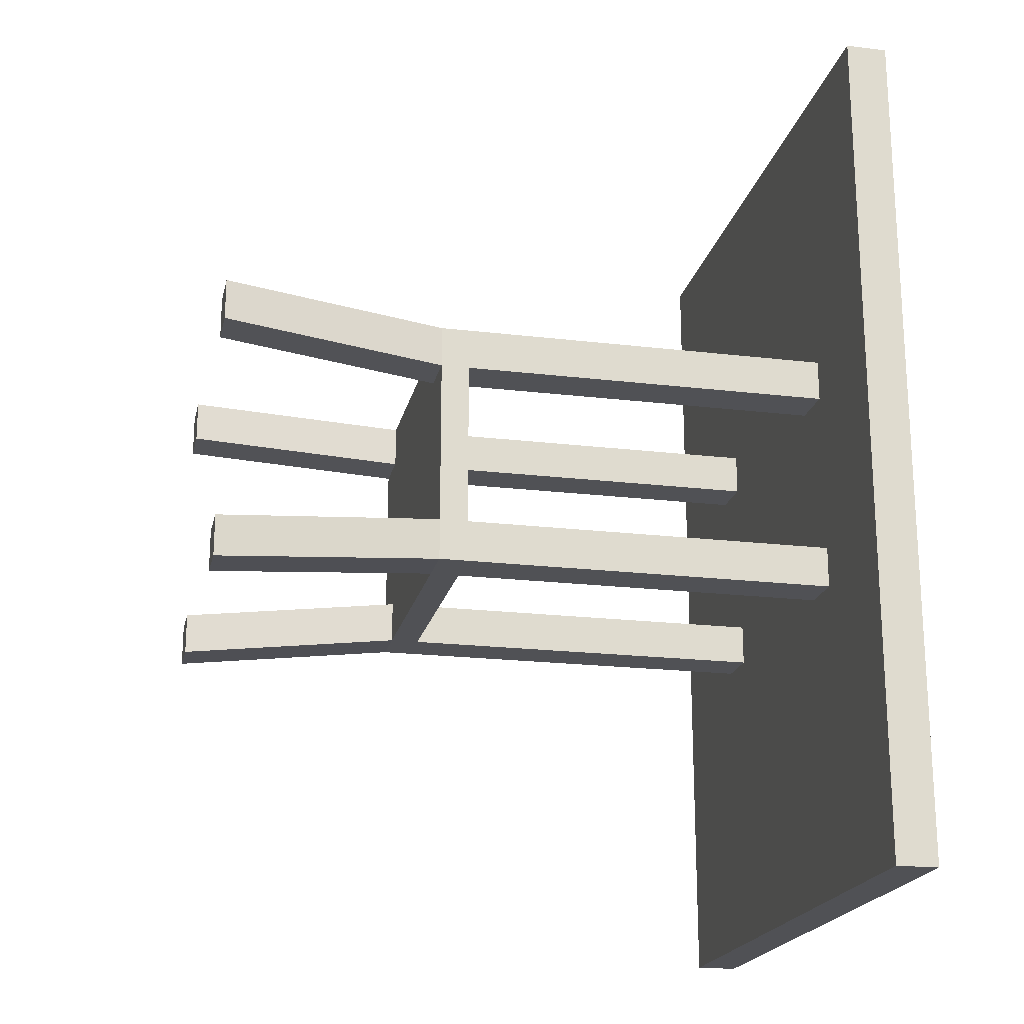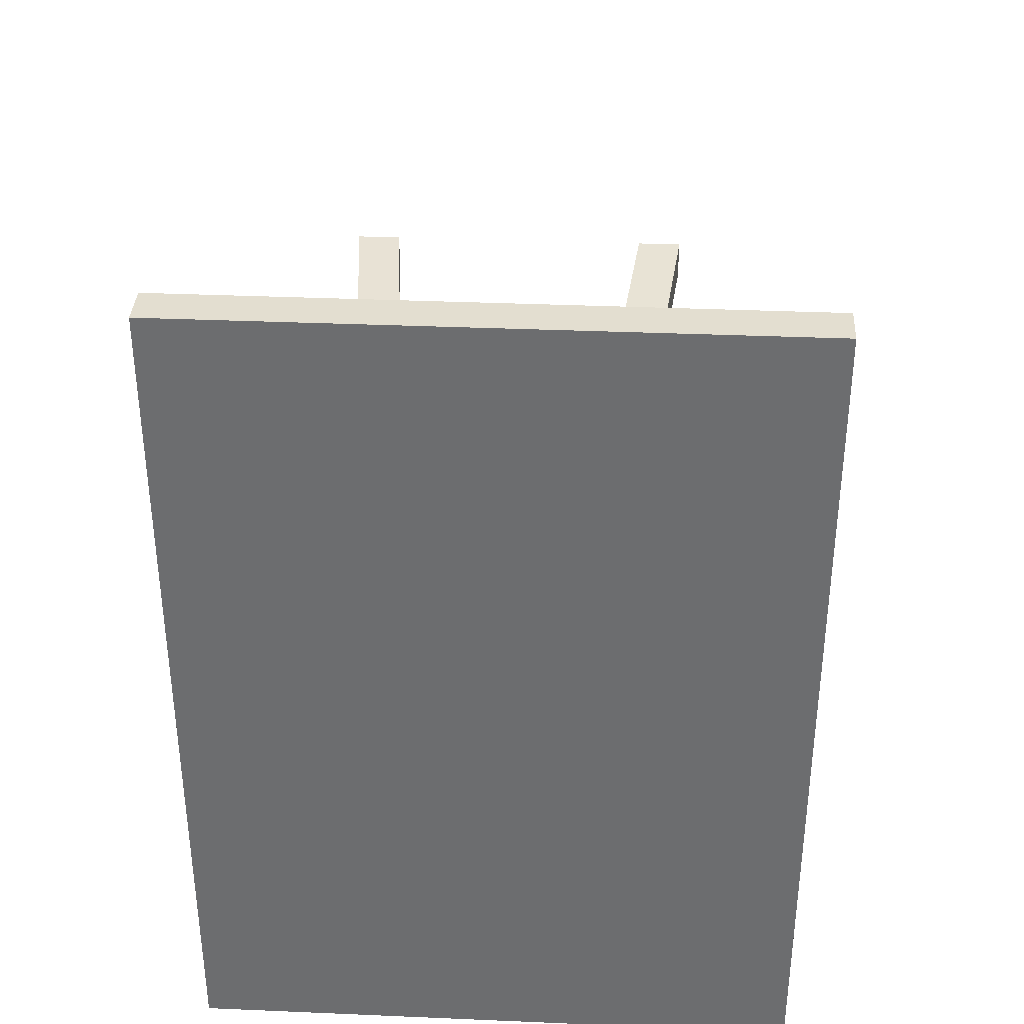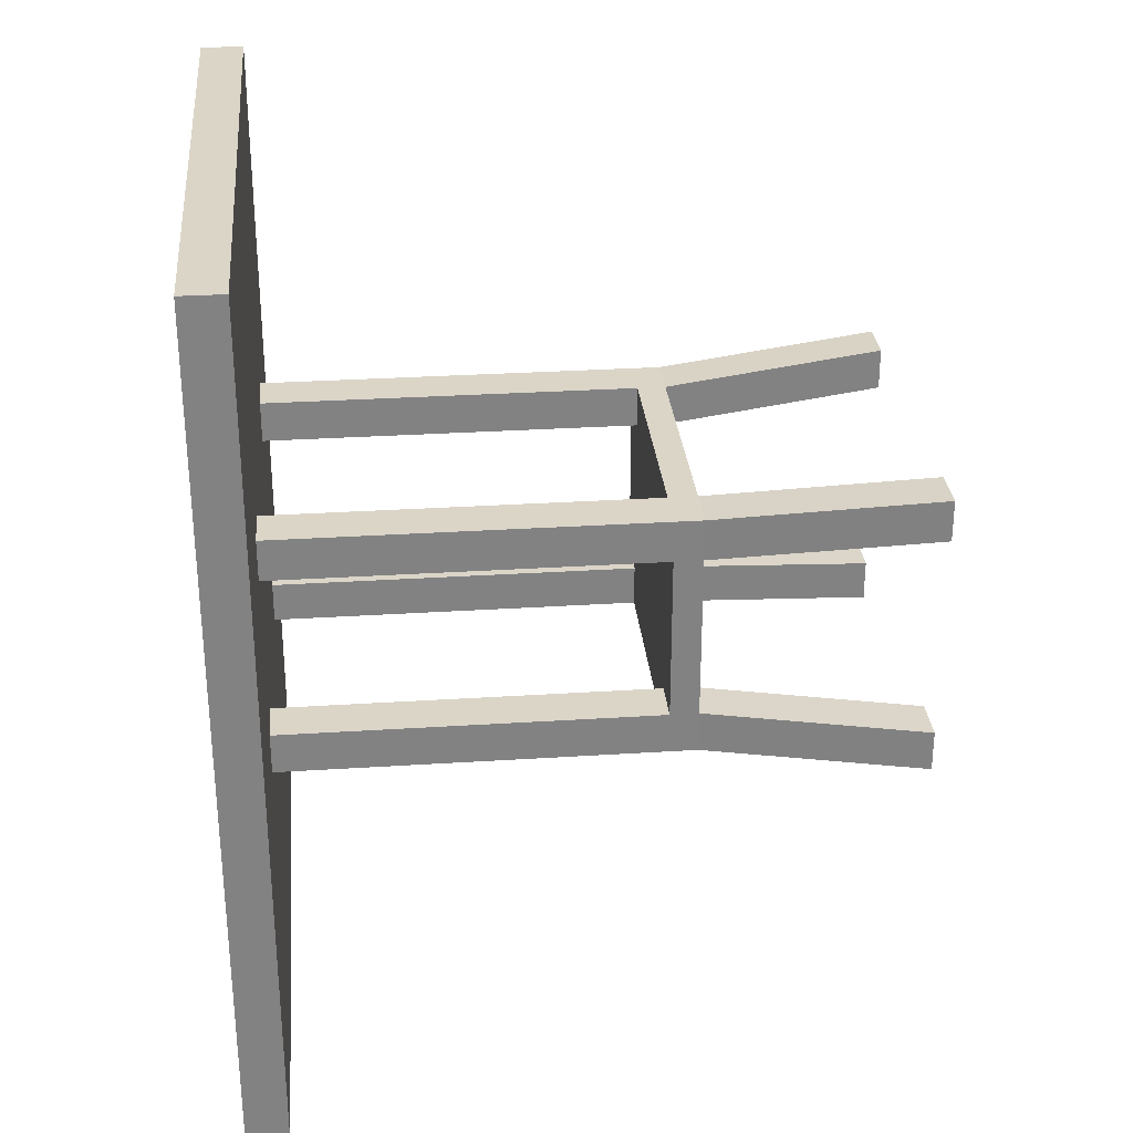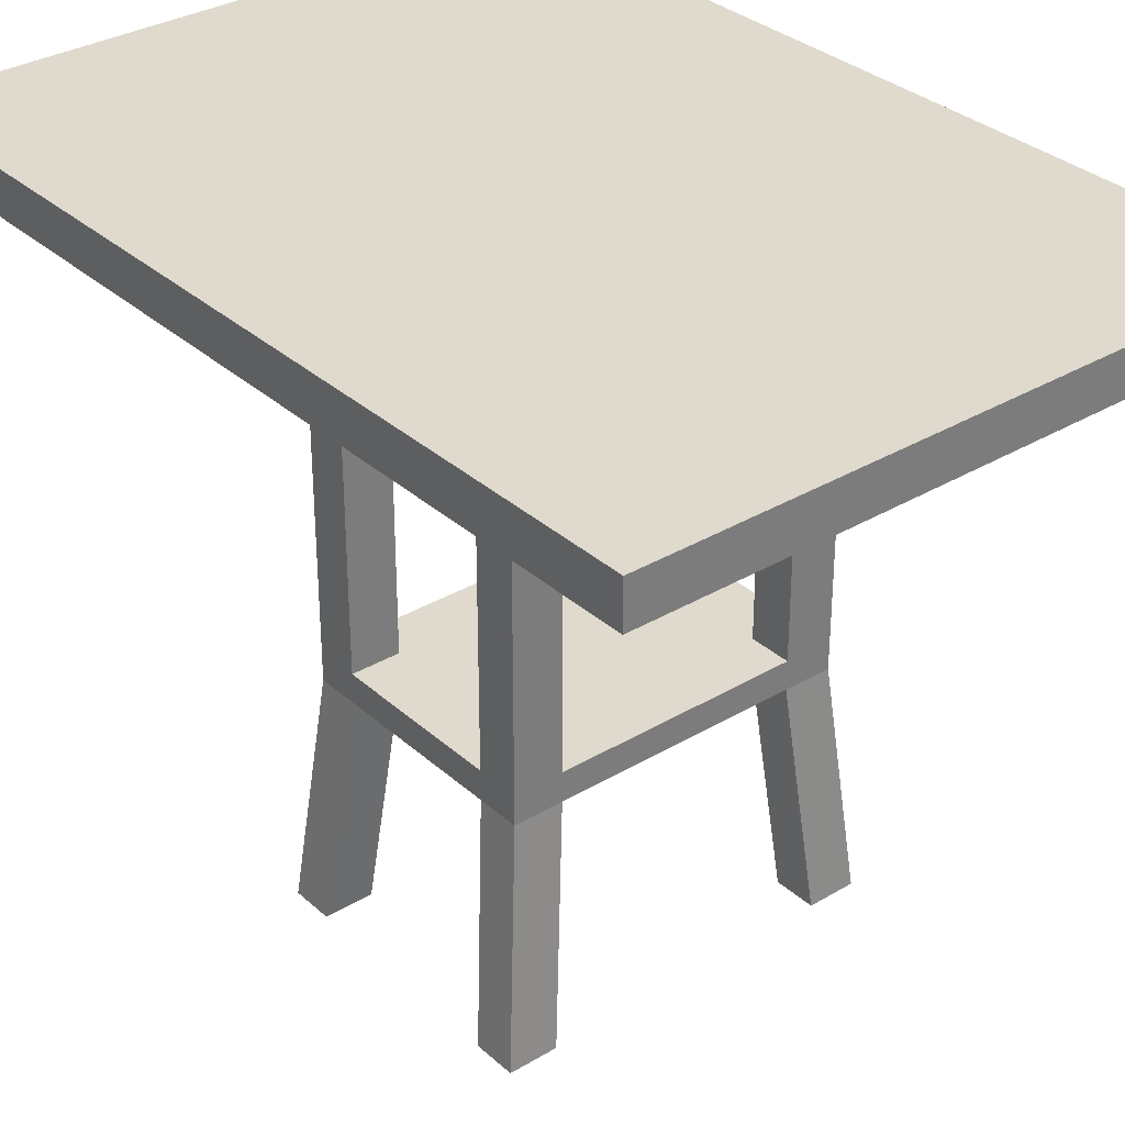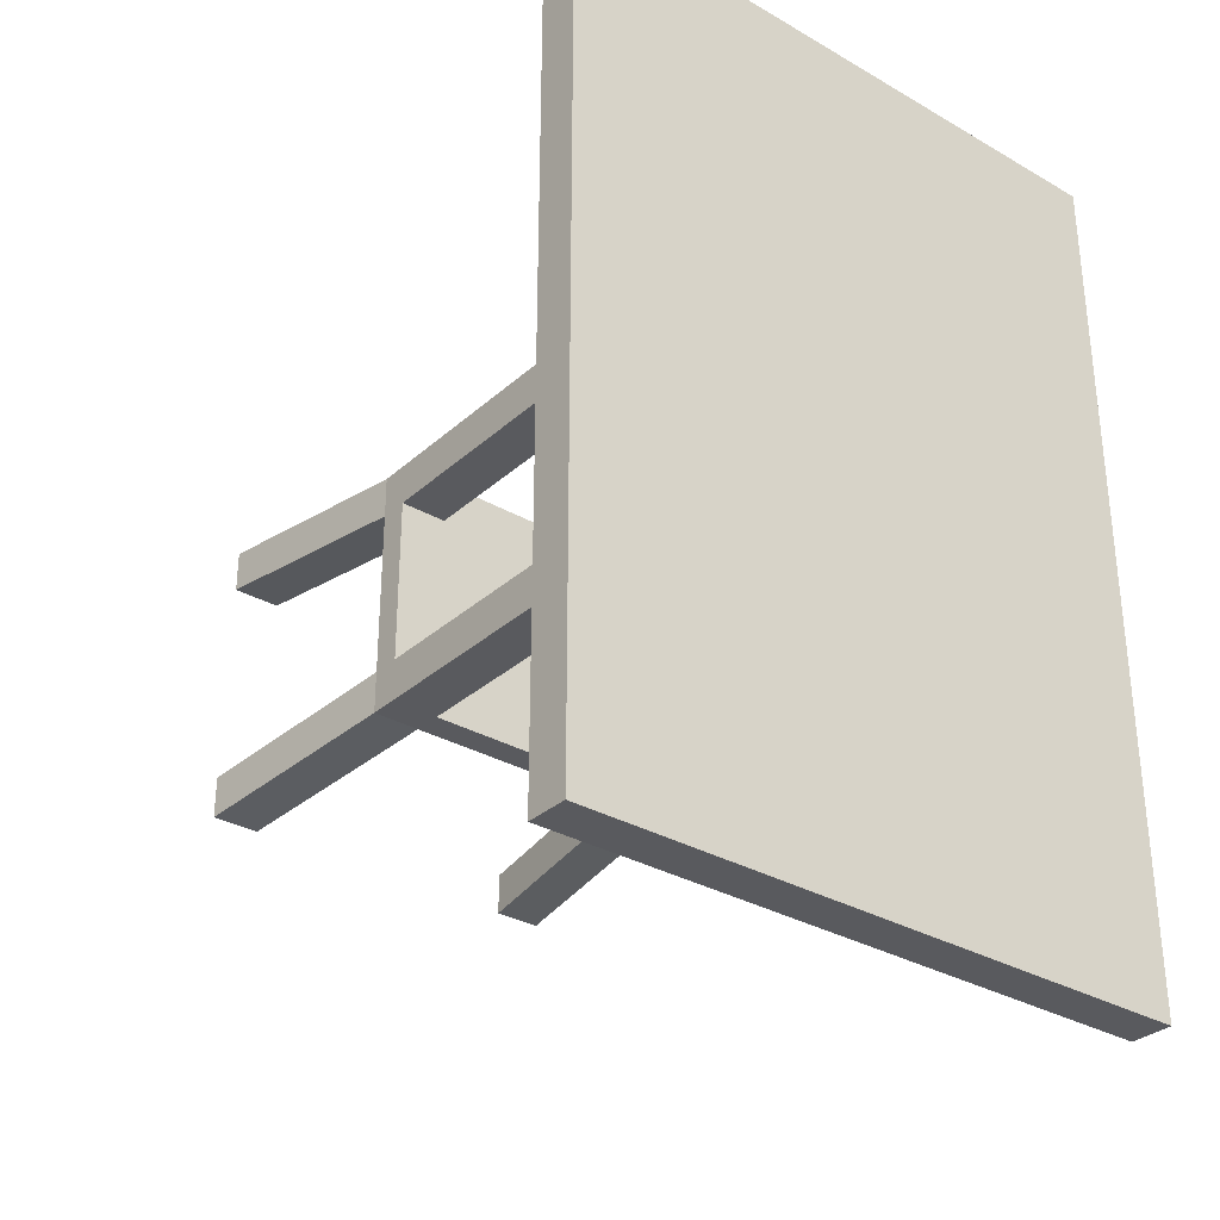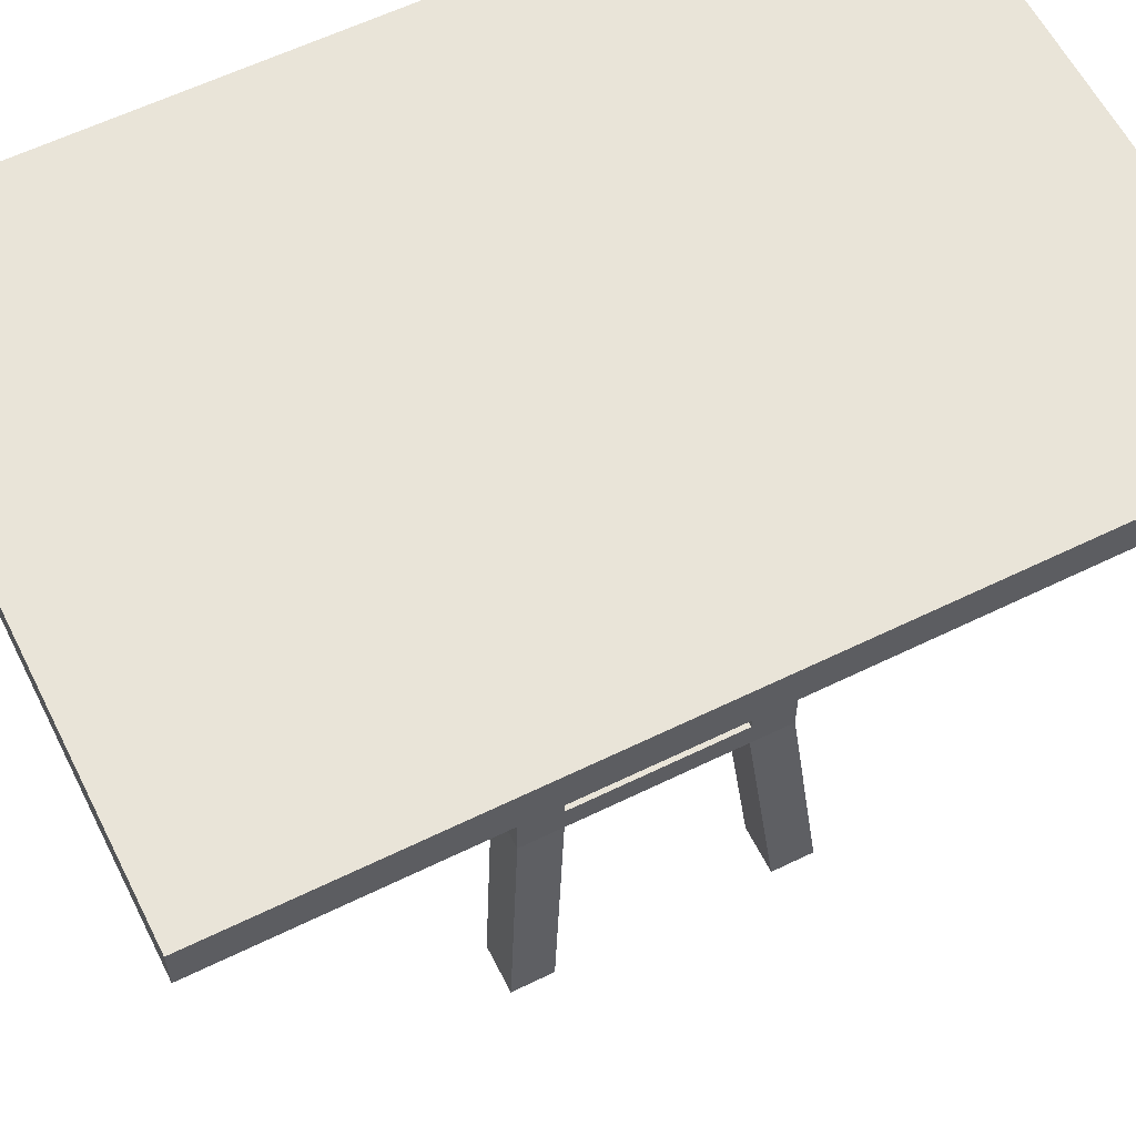
<metadata>
{"format":"obj","ext":"obj","renderer":"f3d","projection":"perspective","resolution":1024,"background":"white","views":[{"elev":-20.2,"azim":77.6,"up":"+Z"},{"elev":35.8,"azim":-176.8,"up":"+Z"},{"elev":29.6,"azim":-95.4,"up":"+Z"},{"elev":32.9,"azim":-39.4,"up":"+Y"},{"elev":-31.8,"azim":141.0,"up":"+Z"},{"elev":59.9,"azim":-116.6,"up":"+Y"}]}
</metadata>
<code>
v -0.6541 1.335 -0.9039
v 0.5959 1.25 -0.9039
v -0.6541 1.25 -0.9039
v 0.5959 1.335 0.8461
v -0.6541 1.25 0.8461
v 0.5959 1.25 0.8461
v -0.6541 1.335 0.8461
v 0.5959 1.335 -0.9039
v 0.3257 0.4915 0.1459
v 0.3257 0.4346 0.2297
v 0.3257 0.4346 0.1459
v 0.2311 0.4915 -0.273
v 0.3257 0.4346 -0.273
v 0.2311 0.4346 -0.273
v -0.3845 -0.01489 0.1889
v -0.3367 0.4346 0.2297
v -0.3367 0.4346 0.1459
v -0.3367 0.4915 -0.1893
v -0.3367 0.4346 -0.273
v -0.3367 0.4346 -0.1893
v -0.2421 0.4915 0.2297
v -0.2421 0.4346 0.2297
v -0.3367 1.25 -0.1893
v -0.3367 0.4915 -0.273
v 0.2311 1.25 0.1459
v 0.2311 0.4915 0.1459
v -0.2421 0.4915 -0.273
v 0.2311 0.4915 -0.1893
v 0.3257 0.4915 0.2297
v 0.2311 0.4346 0.2297
v 0.2311 0.4915 0.2297
v 0.3699 -0.01489 0.1873
v -0.2421 0.4346 -0.273
v -0.2421 0.4346 0.1459
v 0.2311 0.4346 -0.1893
v 0.2311 0.4346 0.1459
v -0.2421 0.4346 -0.1893
v -0.2887 -0.01489 -0.2313
v 0.3257 0.4346 -0.1893
v -0.2421 0.4915 0.1459
v -0.3367 1.25 -0.273
v 0.3257 0.4915 -0.1893
v -0.3367 1.25 0.2297
v -0.3367 0.4915 0.1459
v -0.3367 0.4915 0.2297
v -0.2421 0.4915 -0.1893
v 0.2803 -0.01489 -0.2322
v 0.3257 0.4915 -0.273
v -0.2421 1.25 0.2297
v -0.2421 1.25 0.1459
v -0.3367 1.25 0.1459
v 0.3257 1.25 -0.1893
v 0.2311 1.25 0.2297
v 0.2311 1.25 -0.1893
v 0.3257 1.25 0.1459
v 0.2311 1.25 -0.273
v -0.2421 1.25 -0.1893
v 0.3257 1.25 0.2297
v -0.2421 1.25 -0.273
v 0.3257 1.25 -0.273
v -0.3833 -0.01489 -0.2313
v -0.2887 -0.01489 -0.3151
v 0.3749 -0.01489 -0.316
v 0.3749 -0.01489 -0.2322
v 0.2753 -0.01489 0.2711
v 0.3699 -0.01489 0.2711
v -0.3845 -0.01489 0.2727
v -0.2899 -0.01489 0.1889
v -0.2899 -0.01489 0.2727
v 0.2753 -0.01489 0.1873
v 0.2803 -0.01489 -0.316
v -0.3833 -0.01489 -0.3151
f 1 2 3
f 4 5 6
f 6 3 2
f 7 8 1
f 9 10 11
f 4 2 8
f 1 5 7
f 12 13 14
f 15 16 17
f 18 19 20
f 21 16 22
f 23 24 18
f 25 9 26
f 27 28 12
f 29 30 10
f 21 30 31
f 10 32 11
f 24 33 19
f 14 27 12
f 34 35 36
f 22 36 30
f 33 35 37
f 20 38 37
f 39 36 35
f 28 40 26
f 26 21 31
f 41 27 24
f 28 9 42
f 43 44 45
f 46 44 40
f 45 17 16
f 18 17 44
f 14 47 35
f 20 34 17
f 48 39 13
f 9 39 42
f 49 45 21
f 50 21 40
f 51 40 44
f 52 28 42
f 53 26 31
f 54 12 28
f 55 29 9
f 56 48 12
f 57 18 46
f 58 31 29
f 59 46 27
f 60 42 48
f 61 62 38
f 47 63 64
f 65 32 66
f 67 68 69
f 22 68 34
f 19 61 20
f 38 33 37
f 62 19 33
f 11 70 36
f 68 17 34
f 16 69 22
f 65 10 30
f 64 13 39
f 70 30 36
f 13 71 14
f 47 39 35
f 1 8 2
f 4 7 5
f 6 5 3
f 7 4 8
f 9 29 10
f 4 6 2
f 1 3 5
f 12 48 13
f 15 67 16
f 18 24 19
f 21 45 16
f 23 41 24
f 25 55 9
f 27 46 28
f 29 31 30
f 21 22 30
f 10 66 32
f 24 27 33
f 14 33 27
f 34 37 35
f 22 34 36
f 33 14 35
f 20 61 38
f 39 11 36
f 28 46 40
f 26 40 21
f 41 59 27
f 28 26 9
f 43 51 44
f 46 18 44
f 45 44 17
f 18 20 17
f 14 71 47
f 20 37 34
f 48 42 39
f 9 11 39
f 49 43 45
f 50 49 21
f 51 50 40
f 52 54 28
f 53 25 26
f 54 56 12
f 55 58 29
f 56 60 48
f 57 23 18
f 58 53 31
f 59 57 46
f 60 52 42
f 61 72 62
f 47 71 63
f 65 70 32
f 67 15 68
f 22 69 68
f 19 72 61
f 38 62 33
f 62 72 19
f 11 32 70
f 68 15 17
f 16 67 69
f 65 66 10
f 64 63 13
f 70 65 30
f 13 63 71
f 47 64 39

</code>
